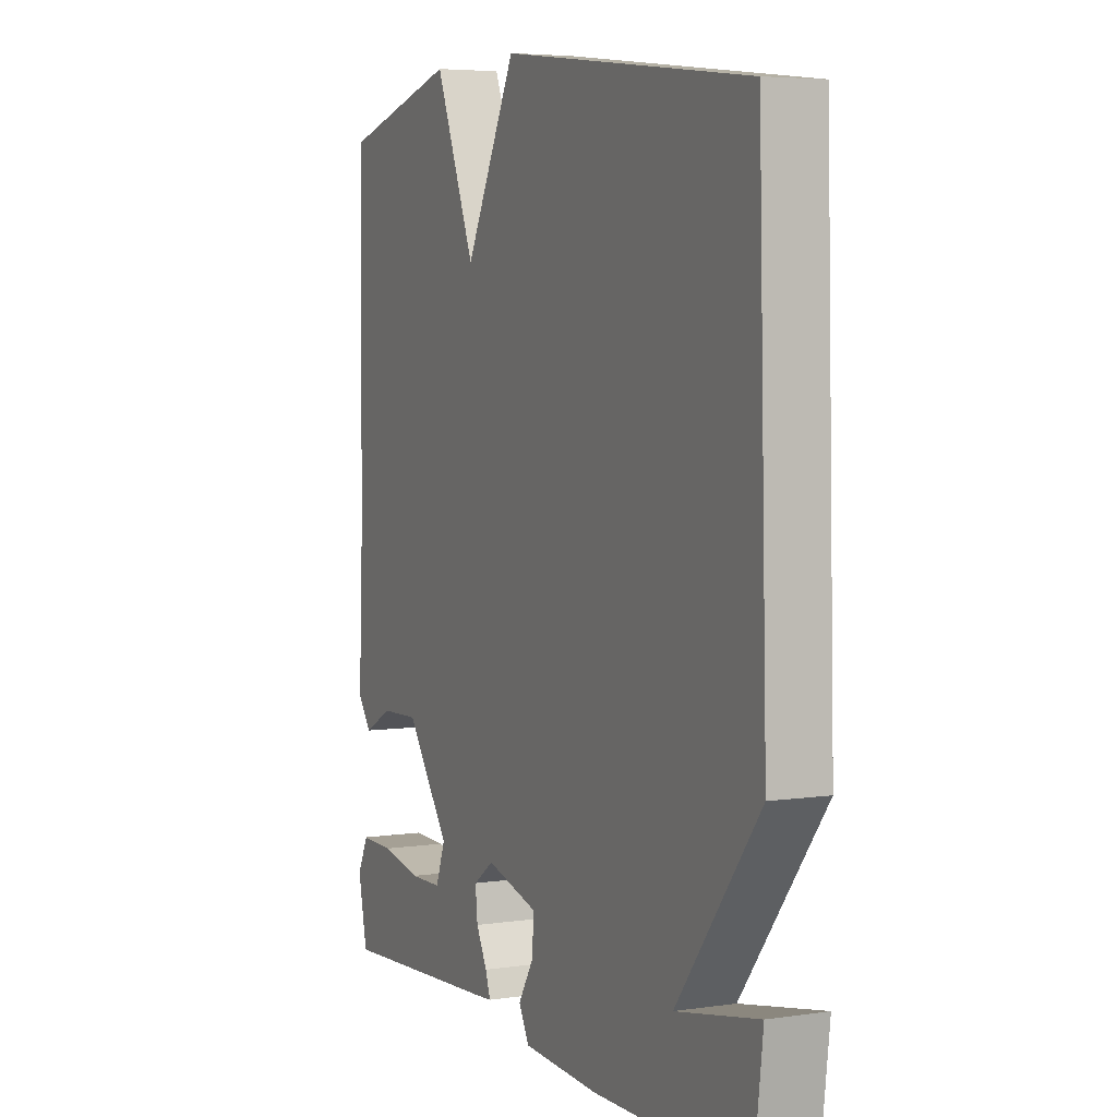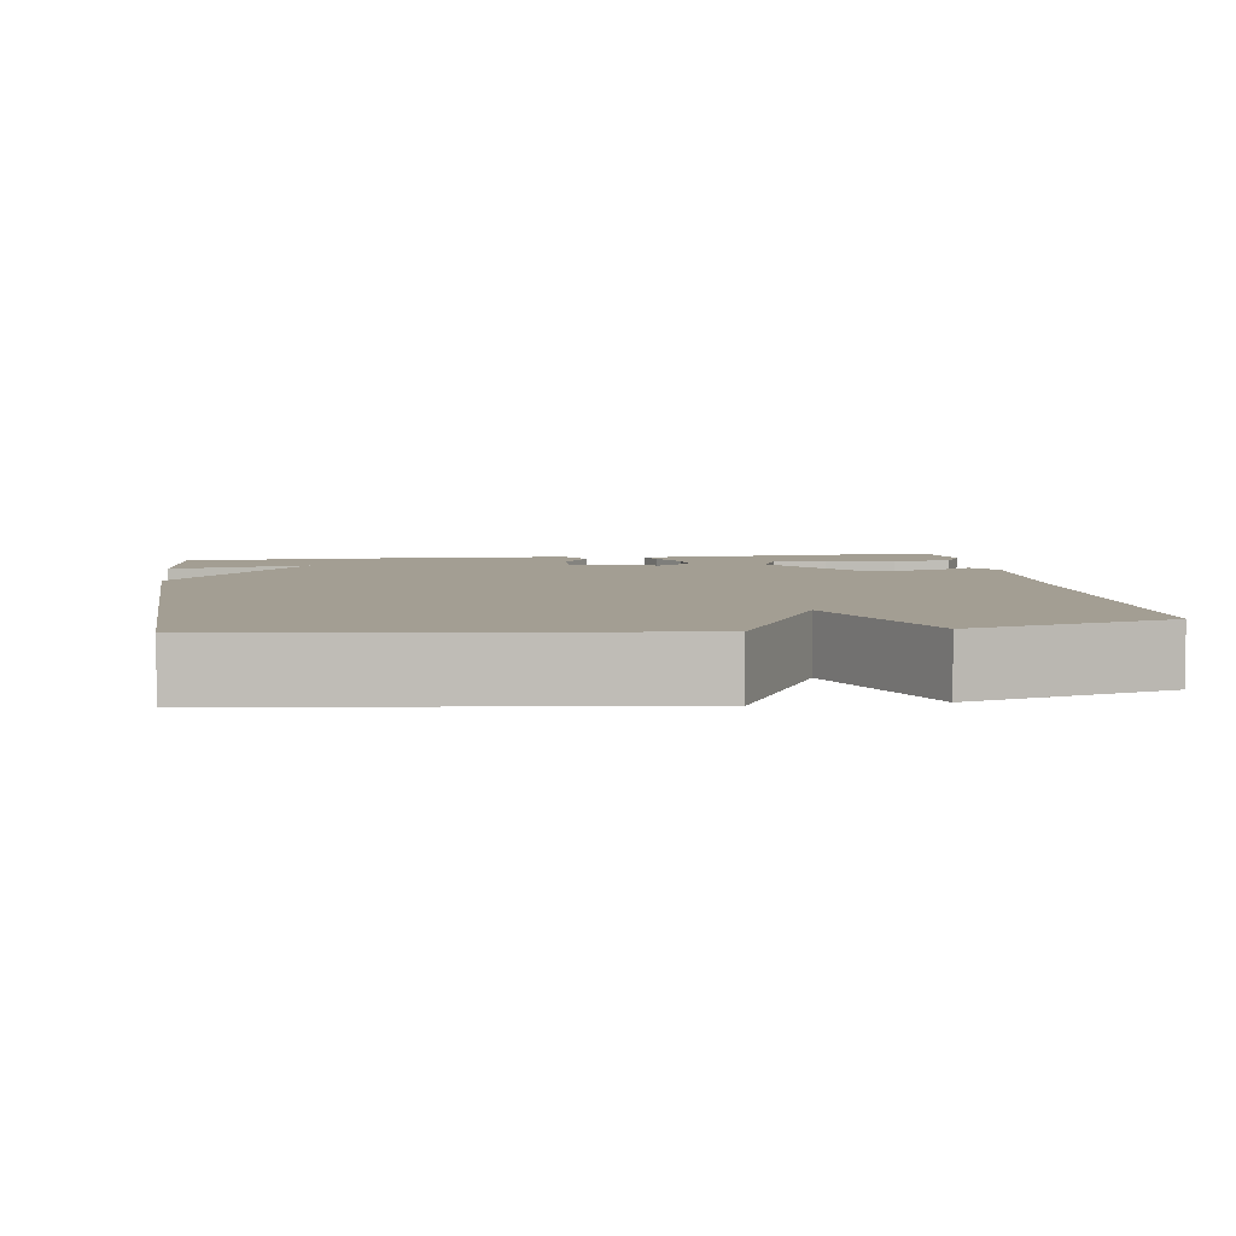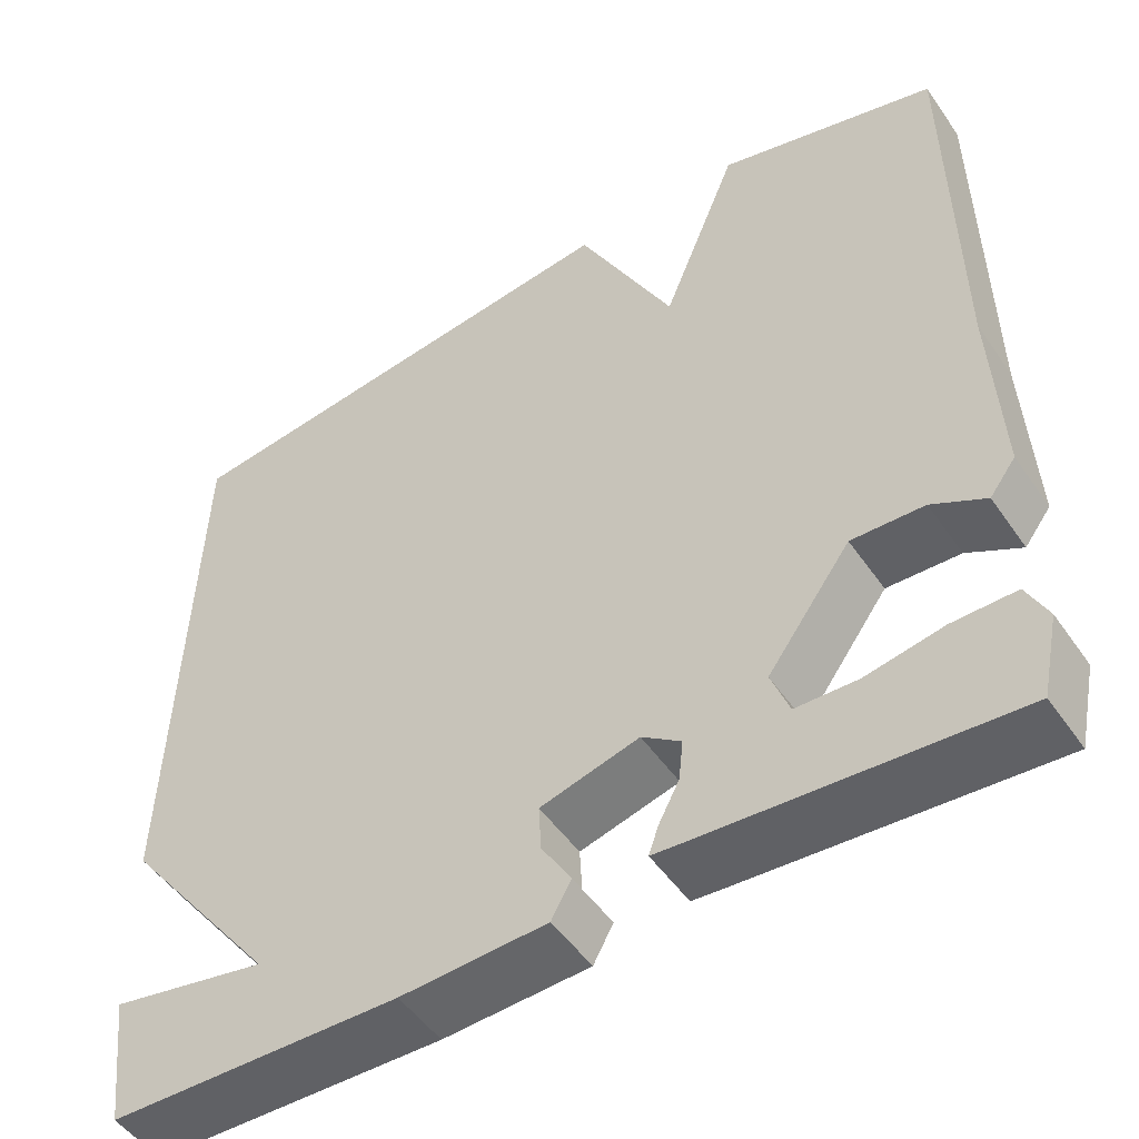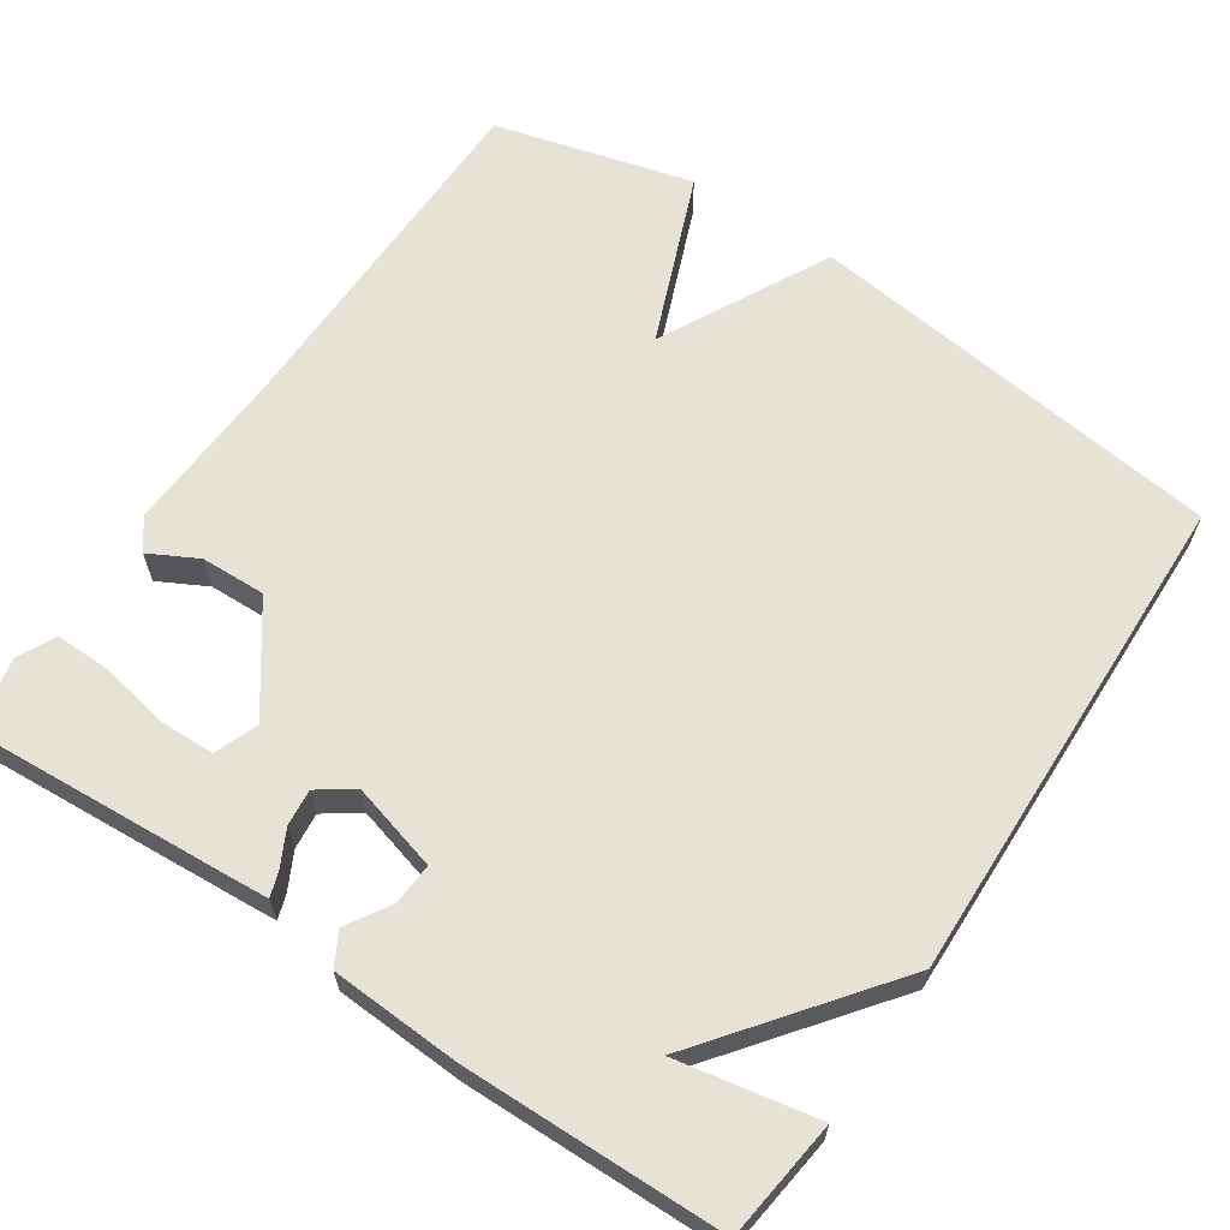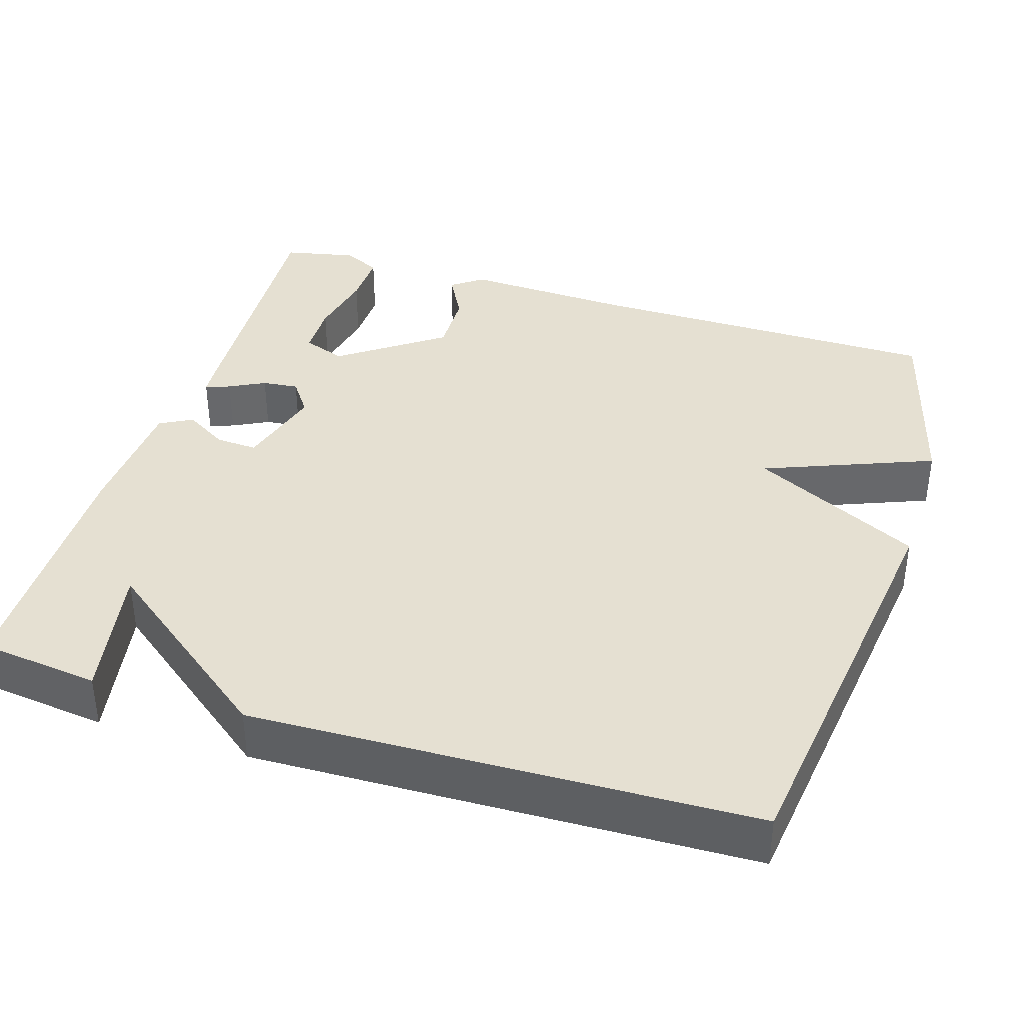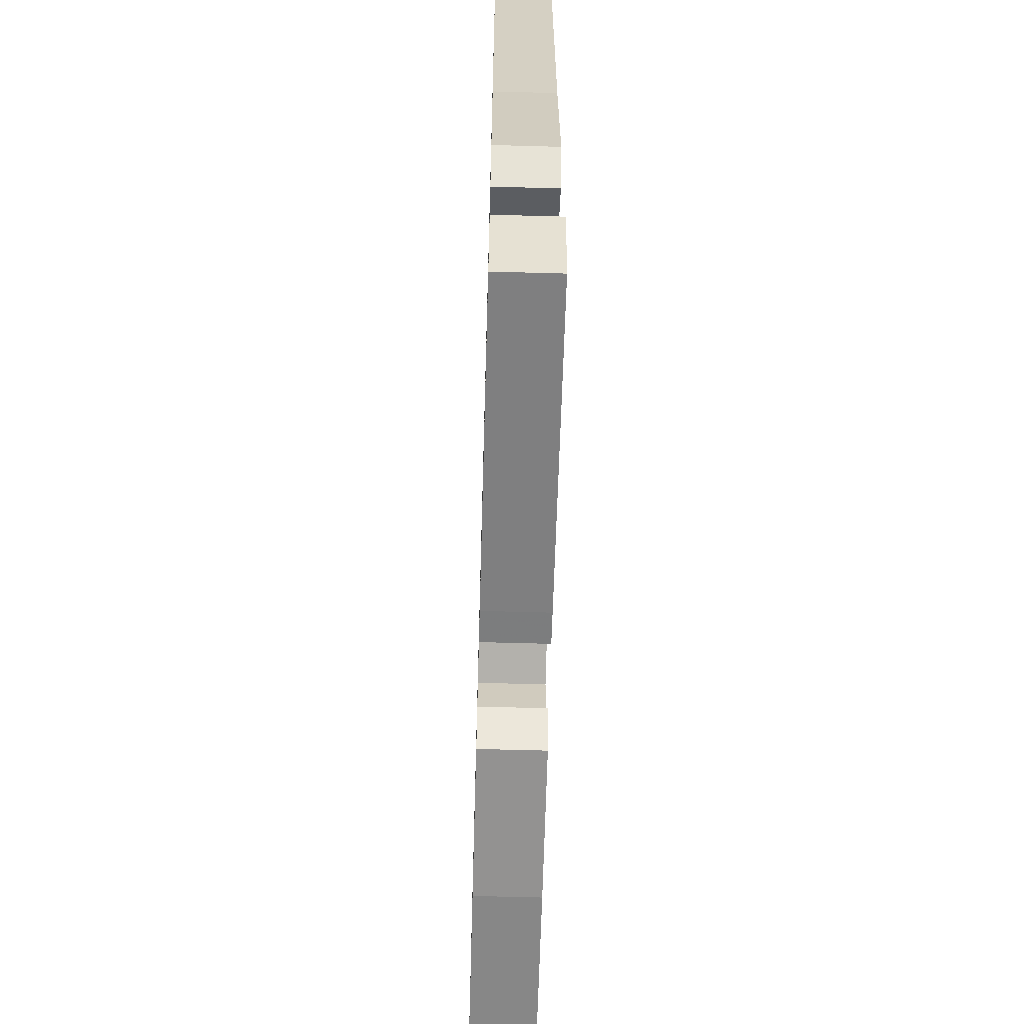
<metadata>
{"format":"obj","ext":"obj","renderer":"f3d","projection":"perspective","resolution":1024,"background":"white","views":[{"elev":5.1,"azim":-114.8,"up":"+Z"},{"elev":5.2,"azim":-8.0,"up":"+Y"},{"elev":-50.1,"azim":33.4,"up":"+Z"},{"elev":63.5,"azim":-146.0,"up":"+Y"},{"elev":37.8,"azim":-72.5,"up":"+Y"},{"elev":-63.7,"azim":88.4,"up":"+Z"}]}
</metadata>
<code>
v -0.5 0.07 -0.5
v -0.519 0.07 -0.345
v -0.339 0.07 -0.38
v -0.519 0.07 -0.145
v -0.5 0.07 0.5
v 0.045 0.07 0.568
v 0.157 0.07 0.349
v 0.245 0.07 0.568
v 0.5 0.07 0.5
v 0.504 0.07 0.037
v 0.514 0.07 -0.181
v 0.484 0.07 -0.221
v 0.422 0.07 -0.188
v 0.338 0.07 -0.185
v 0.242 0.07 -0.317
v 0.263 0.07 -0.373
v 0.334 0.07 -0.375
v 0.423 0.07 -0.358
v 0.496 0.07 -0.357
v 0.52 0.07 -0.406
v 0.5 0.07 -0.5
v 0.144 0.07 -0.476
v 0.108 0.07 -0.473
v 0.119 0.07 -0.441
v 0.143 0.07 -0.395
v 0.148 0.07 -0.348
v 0.103 0.07 -0.316
v -0.011 0.07 -0.347
v -0.008 0.07 -0.401
v 0.026 0.07 -0.457
v 0.003 0.07 -0.499
v -0.165 0.07 -0.507
v -0.5 0 -0.5
v -0.519 0 -0.345
v -0.339 0 -0.38
v -0.519 0 -0.145
v -0.5 0 0.5
v 0.045 0 0.568
v 0.157 0 0.349
v 0.245 0 0.568
v 0.5 0 0.5
v 0.504 0 0.037
v 0.514 0 -0.181
v 0.484 0 -0.221
v 0.422 0 -0.188
v 0.338 0 -0.185
v 0.242 0 -0.317
v 0.263 0 -0.373
v 0.334 0 -0.375
v 0.423 0 -0.358
v 0.496 0 -0.357
v 0.52 0 -0.406
v 0.5 0 -0.5
v 0.144 0 -0.476
v 0.108 0 -0.473
v 0.119 0 -0.441
v 0.143 0 -0.395
v 0.148 0 -0.348
v 0.103 0 -0.316
v -0.011 0 -0.347
v -0.008 0 -0.401
v 0.026 0 -0.457
v 0.003 0 -0.499
v -0.165 0 -0.507
f 31 32 1
f 30 31 1
f 29 30 1
f 28 29 1
f 23 24 25
f 22 23 25
f 21 22 25
f 20 21 25
f 17 18 19 20
f 16 17 20 25
f 15 16 25 26
f 10 11 12 13
f 10 13 14
f 9 10 14
f 8 9 14
f 7 8 14
f 6 7 14
f 5 6 14
f 4 5 14
f 3 4 14
f 1 2 3
f 28 1 3 14
f 27 28 14
f 14 15 26 27
f 33 64 63
f 33 63 62
f 33 62 61
f 33 61 60
f 57 56 55
f 57 55 54
f 57 54 53
f 57 53 52
f 52 51 50 49
f 57 52 49 48
f 58 57 48 47
f 45 44 43 42
f 46 45 42
f 46 42 41
f 46 41 40
f 46 40 39
f 46 39 38
f 46 38 37
f 46 37 36
f 46 36 35
f 35 34 33
f 46 35 33 60
f 46 60 59
f 59 58 47 46
f 1 33 34 2
f 2 34 35 3
f 3 35 36 4
f 4 36 37 5
f 5 37 38 6
f 6 38 39 7
f 7 39 40 8
f 8 40 41 9
f 9 41 42 10
f 10 42 43 11
f 11 43 44 12
f 12 44 45 13
f 13 45 46 14
f 14 46 47 15
f 15 47 48 16
f 16 48 49 17
f 17 49 50 18
f 18 50 51 19
f 19 51 52 20
f 20 52 53 21
f 21 53 54 22
f 22 54 55 23
f 23 55 56 24
f 24 56 57 25
f 25 57 58 26
f 26 58 59 27
f 27 59 60 28
f 28 60 61 29
f 29 61 62 30
f 30 62 63 31
f 31 63 64 32
f 32 64 33 1

</code>
